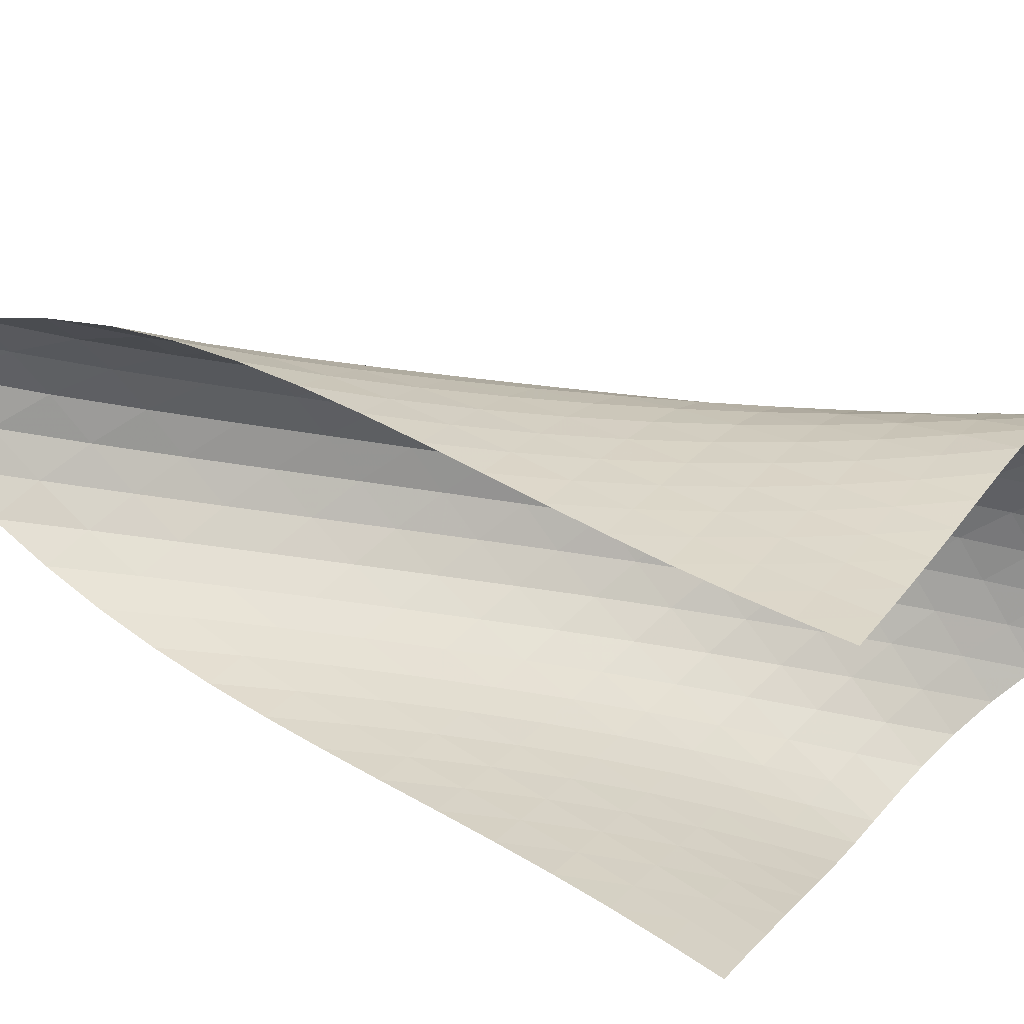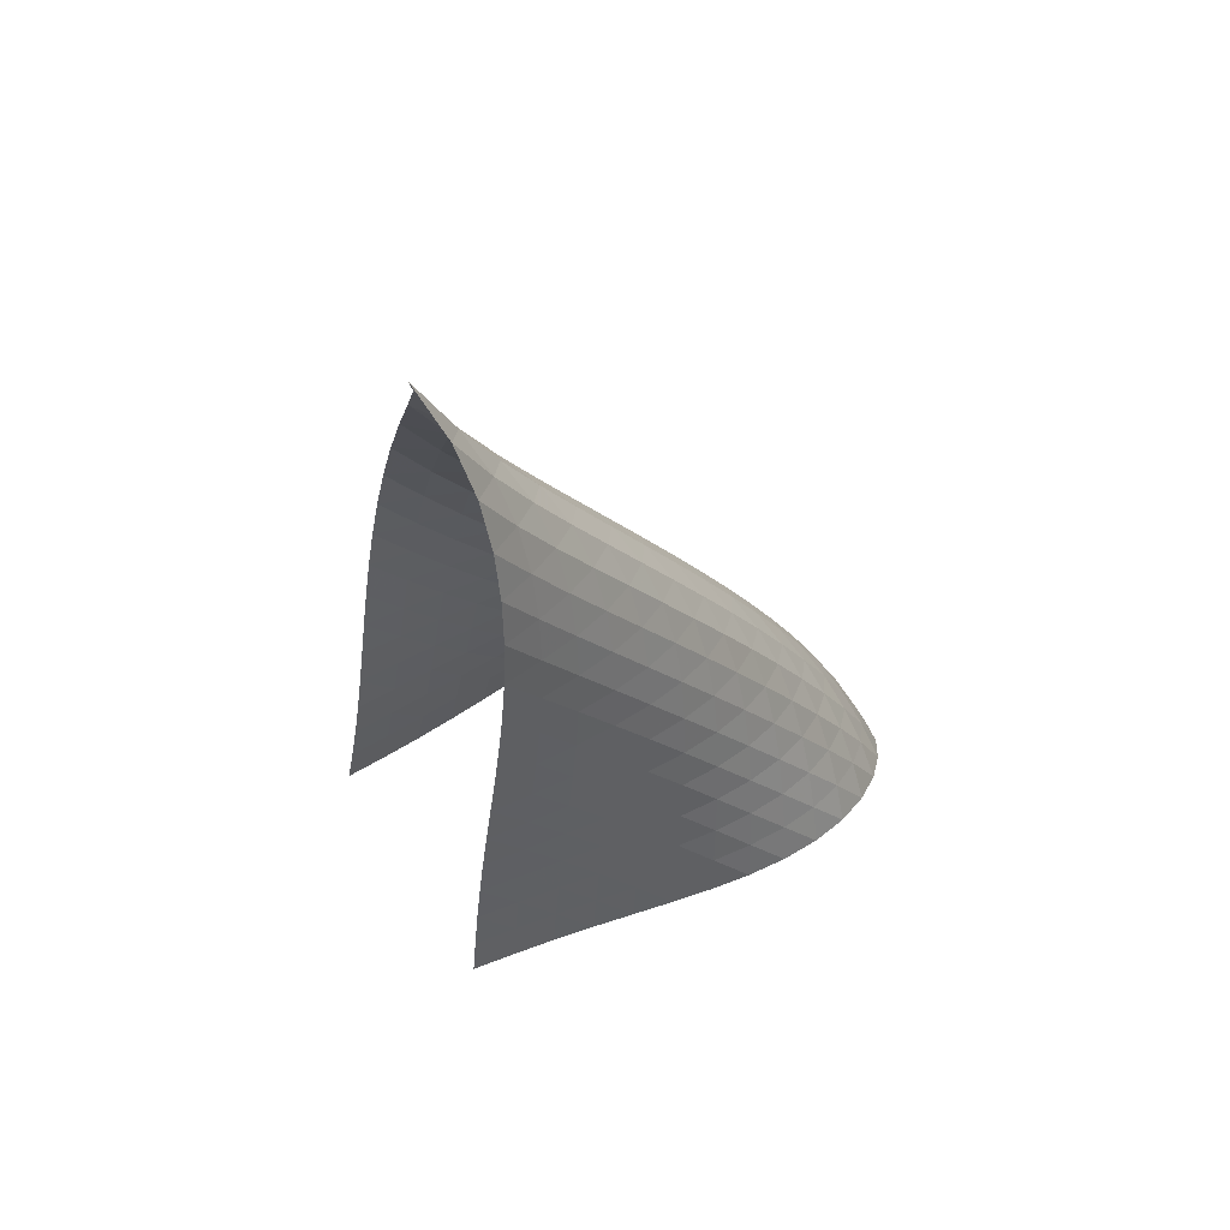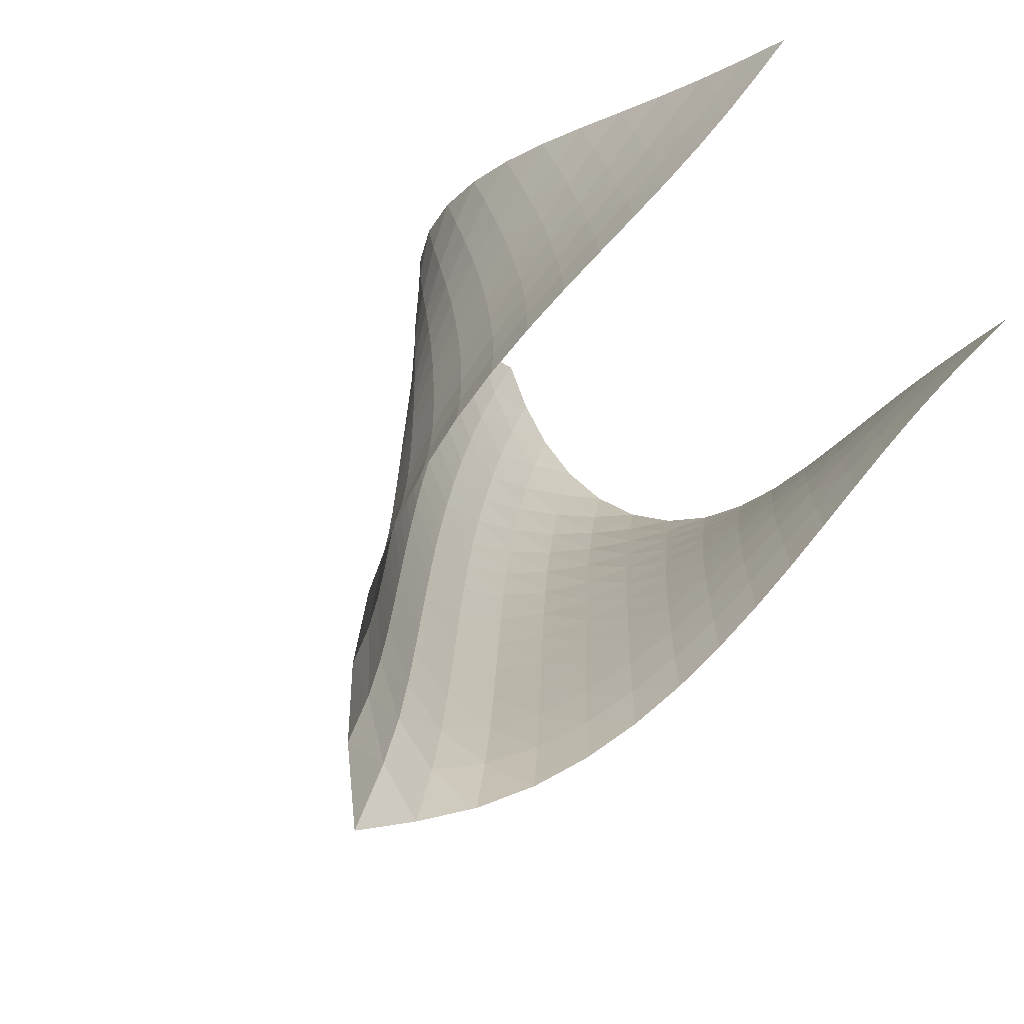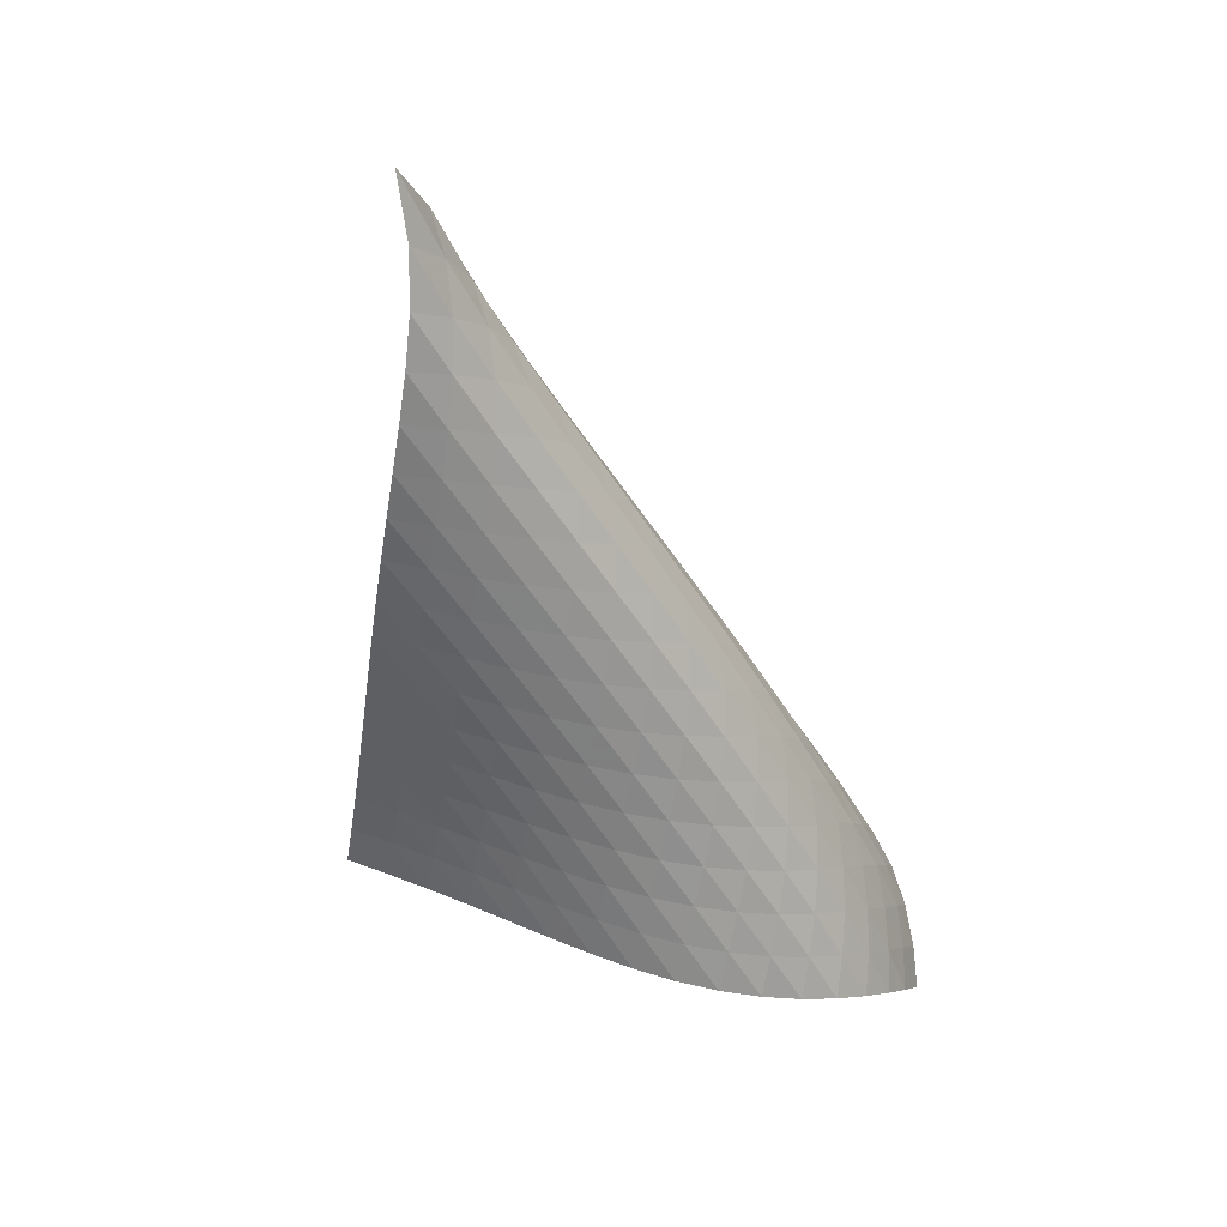
<metadata>
{"format":"obj","ext":"obj","renderer":"f3d","projection":"perspective","resolution":1024,"background":"white","views":[{"elev":69.7,"azim":-65.7,"up":"+Z"},{"elev":55.8,"azim":13.2,"up":"+Y"},{"elev":37.0,"azim":-153.5,"up":"+Z"},{"elev":42.2,"azim":58.1,"up":"+Y"}]}
</metadata>
<code>
v -6.489 -0.0517 6.489
v -5.533 -13.72 8.939
v -8.939 -13.72 5.533
v 0.3111 -17.36 -0.3111
v -8.806 -12.92 5.498
v -8.685 -12.11 5.455
v -8.578 -11.3 5.4
v -8.484 -10.48 5.331
v -8.398 -9.656 5.252
v -8.314 -8.827 5.167
v -8.225 -7.993 5.083
v -8.125 -7.154 5.006
v -8.005 -6.309 4.947
v -7.86 -5.458 4.915
v -7.683 -4.601 4.924
v -7.468 -3.738 4.994
v -7.215 -2.87 5.147
v -6.934 -1.994 5.416
v -6.662 -1.086 5.845
v -5.845 -1.086 6.662
v -5.416 -1.994 6.934
v -5.147 -2.87 7.215
v -4.994 -3.738 7.468
v -4.924 -4.601 7.683
v -4.915 -5.458 7.86
v -4.947 -6.309 8.005
v -5.006 -7.154 8.125
v -5.083 -7.993 8.225
v -5.167 -8.827 8.314
v -5.252 -9.656 8.398
v -5.331 -10.48 8.484
v -5.4 -11.3 8.578
v -5.455 -12.11 8.685
v -5.498 -12.92 8.806
v -4.912 -13.84 8.427
v -4.282 -13.95 7.924
v -3.639 -14.06 7.435
v -2.986 -14.17 6.956
v -2.329 -14.27 6.479
v -1.678 -14.38 5.99
v -1.049 -14.48 5.475
v -0.462 -14.6 4.916
v 0.0549 -14.74 4.3
v 0.4693 -14.92 3.626
v 0.7521 -15.16 2.909
v 0.8893 -15.47 2.182
v 0.8895 -15.86 1.48
v 0.7764 -16.31 0.8261
v 0.5762 -16.82 0.2303
v -0.2303 -16.82 -0.5762
v -0.8261 -16.31 -0.7764
v -1.48 -15.86 -0.8895
v -2.182 -15.47 -0.8893
v -2.909 -15.16 -0.7521
v -3.626 -14.92 -0.4693
v -4.3 -14.74 -0.0549
v -4.916 -14.6 0.462
v -5.475 -14.48 1.049
v -5.99 -14.38 1.678
v -6.479 -14.27 2.329
v -6.956 -14.17 2.986
v -7.435 -14.06 3.639
v -7.924 -13.95 4.282
v -8.427 -13.84 4.912
v -5.961 -1.646 5.961
v -6.184 -2.357 5.393
v -6.458 -3.129 4.983
v -6.732 -3.938 4.713
v -6.98 -4.767 4.553
v -7.193 -5.605 4.475
v -7.372 -6.444 4.456
v -7.521 -7.282 4.478
v -7.647 -8.116 4.526
v -7.756 -8.947 4.589
v -7.856 -9.773 4.659
v -7.954 -10.59 4.726
v -8.056 -11.41 4.787
v -8.169 -12.22 4.837
v -8.293 -13.03 4.878
v -5.393 -2.357 6.184
v -5.493 -2.86 5.493
v -5.709 -3.485 4.927
v -5.98 -4.199 4.514
v -6.254 -4.971 4.24
v -6.503 -5.775 4.077
v -6.719 -6.595 3.994
v -6.901 -7.42 3.969
v -7.056 -8.247 3.983
v -7.189 -9.072 4.021
v -7.308 -9.894 4.07
v -7.422 -10.71 4.123
v -7.537 -11.53 4.173
v -7.658 -12.34 4.215
v -7.788 -13.15 4.25
v -4.983 -3.129 6.458
v -4.927 -3.485 5.709
v -5.018 -3.957 5.018
v -5.231 -4.546 4.449
v -5.503 -5.231 4.031
v -5.781 -5.98 3.751
v -6.035 -6.766 3.581
v -6.257 -7.572 3.493
v -6.447 -8.386 3.46
v -6.61 -9.203 3.464
v -6.754 -10.02 3.488
v -6.888 -10.83 3.522
v -7.019 -11.65 3.556
v -7.153 -12.45 3.587
v -7.293 -13.26 3.614
v -4.713 -3.938 6.732
v -4.514 -4.199 5.98
v -4.449 -4.546 5.231
v -4.542 -5.003 4.542
v -4.756 -5.574 3.971
v -5.03 -6.241 3.546
v -5.312 -6.973 3.258
v -5.574 -7.745 3.079
v -5.805 -8.539 2.98
v -6.006 -9.342 2.935
v -6.183 -10.15 2.924
v -6.344 -10.96 2.93
v -6.498 -11.76 2.944
v -6.65 -12.57 2.957
v -6.804 -13.37 2.97
v -4.553 -4.767 6.98
v -4.24 -4.971 6.254
v -4.031 -5.231 5.503
v -3.971 -5.574 4.756
v -4.068 -6.025 4.068
v -4.284 -6.586 3.497
v -4.56 -7.24 3.066
v -4.847 -7.958 2.766
v -5.119 -8.717 2.574
v -5.362 -9.497 2.459
v -5.58 -10.29 2.396
v -5.776 -11.09 2.363
v -5.96 -11.88 2.346
v -6.137 -12.68 2.335
v -6.311 -13.48 2.329
v -4.475 -5.605 7.193
v -4.077 -5.775 6.503
v -3.751 -5.98 5.781
v -3.546 -6.241 5.03
v -3.497 -6.586 4.284
v -3.6 -7.036 3.6
v -3.817 -7.59 3.028
v -4.095 -8.232 2.59
v -4.389 -8.937 2.277
v -4.671 -9.682 2.067
v -4.931 -10.45 1.93
v -5.169 -11.23 1.841
v -5.39 -12.01 1.78
v -5.599 -12.8 1.735
v -5.801 -13.59 1.7
v -4.456 -6.444 7.372
v -3.994 -6.595 6.719
v -3.581 -6.766 6.035
v -3.258 -6.973 5.312
v -3.066 -7.24 4.56
v -3.028 -7.59 3.817
v -3.138 -8.04 3.138
v -3.357 -8.59 2.565
v -3.637 -9.222 2.119
v -3.937 -9.913 1.791
v -4.232 -10.64 1.558
v -4.511 -11.39 1.392
v -4.773 -12.16 1.27
v -5.021 -12.93 1.176
v -5.256 -13.7 1.102
v -4.478 -7.282 7.521
v -3.969 -7.42 6.901
v -3.493 -7.572 6.257
v -3.079 -7.745 5.574
v -2.766 -7.958 4.847
v -2.59 -8.232 4.095
v -2.565 -8.59 3.357
v -2.683 -9.044 2.683
v -2.905 -9.591 2.111
v -3.188 -10.21 1.656
v -3.495 -10.89 1.309
v -3.803 -11.6 1.046
v -4.102 -12.33 0.8448
v -4.389 -13.08 0.6854
v -4.663 -13.83 0.5578
v -4.526 -8.116 7.647
v -3.983 -8.247 7.056
v -3.46 -8.386 6.447
v -2.98 -8.539 5.805
v -2.574 -8.717 5.119
v -2.277 -8.937 4.389
v -2.119 -9.222 3.637
v -2.111 -9.591 2.905
v -2.238 -10.05 2.238
v -2.464 -10.6 1.667
v -2.75 -11.21 1.202
v -3.063 -11.87 0.8314
v -3.384 -12.56 0.5347
v -3.702 -13.27 0.2938
v -4.01 -13.99 0.09728
v -4.589 -8.947 7.756
v -4.021 -9.072 7.189
v -3.464 -9.203 6.61
v -2.935 -9.342 6.006
v -2.459 -9.497 5.362
v -2.067 -9.682 4.671
v -1.791 -9.913 3.937
v -1.656 -10.21 3.188
v -1.667 -10.6 2.464
v -1.806 -11.06 1.806
v -2.037 -11.61 1.237
v -2.325 -12.21 0.7592
v -2.643 -12.85 0.3622
v -2.973 -13.51 0.03
v -3.304 -14.2 -0.2475
v -4.659 -9.773 7.856
v -4.07 -9.894 7.308
v -3.488 -10.02 6.754
v -2.924 -10.15 6.183
v -2.396 -10.29 5.58
v -1.93 -10.45 4.931
v -1.558 -10.64 4.232
v -1.309 -10.89 3.495
v -1.202 -11.21 2.75
v -1.237 -11.61 2.037
v -1.388 -12.08 1.388
v -1.625 -12.62 0.8203
v -1.914 -13.21 0.3304
v -2.234 -13.83 -0.09125
v -2.57 -14.48 -0.4527
v -4.726 -10.59 7.954
v -4.123 -10.71 7.422
v -3.522 -10.83 6.888
v -2.93 -10.96 6.344
v -2.363 -11.09 5.776
v -1.841 -11.23 5.169
v -1.392 -11.39 4.511
v -1.046 -11.6 3.803
v -0.8314 -11.87 3.063
v -0.7592 -12.21 2.325
v -0.8203 -12.62 1.625
v -0.9876 -13.11 0.9876
v -1.23 -13.65 0.4217
v -1.52 -14.23 -0.07695
v -1.842 -14.83 -0.5144
v -4.787 -11.41 8.056
v -4.173 -11.53 7.537
v -3.556 -11.65 7.019
v -2.944 -11.76 6.498
v -2.346 -11.88 5.96
v -1.78 -12.01 5.39
v -1.27 -12.16 4.773
v -0.8448 -12.33 4.102
v -0.5347 -12.56 3.384
v -0.3622 -12.85 2.643
v -0.3304 -13.21 1.914
v -0.4217 -13.65 1.23
v -0.6069 -14.14 0.6069
v -0.8575 -14.68 0.04839
v -1.153 -15.26 -0.4499
v -4.837 -12.22 8.169
v -4.215 -12.34 7.658
v -3.587 -12.45 7.153
v -2.957 -12.57 6.65
v -2.335 -12.68 6.137
v -1.735 -12.8 5.599
v -1.176 -12.93 5.021
v -0.6854 -13.08 4.389
v -0.2938 -13.27 3.702
v -0.03 -13.51 2.973
v 0.09125 -13.83 2.234
v 0.07695 -14.23 1.52
v -0.04839 -14.68 0.8575
v -0.2554 -15.19 0.2554
v -0.5202 -15.74 -0.2874
v -4.878 -13.03 8.293
v -4.25 -13.15 7.788
v -3.614 -13.26 7.293
v -2.97 -13.37 6.804
v -2.329 -13.48 6.311
v -1.7 -13.59 5.801
v -1.102 -13.7 5.256
v -0.5578 -13.83 4.663
v -0.09728 -13.99 4.01
v 0.2475 -14.2 3.304
v 0.4527 -14.48 2.57
v 0.5144 -14.83 1.842
v 0.4499 -15.26 1.153
v 0.2874 -15.74 0.5202
v 0.05323 -16.27 -0.05323
f 289 49 4
f 289 4 50
f 5 79 64
f 5 64 3
f 79 94 63
f 79 63 64
f 94 109 62
f 94 62 63
f 109 124 61
f 109 61 62
f 124 139 60
f 124 60 61
f 139 154 59
f 139 59 60
f 154 169 58
f 154 58 59
f 169 184 57
f 169 57 58
f 184 199 56
f 184 56 57
f 199 214 55
f 199 55 56
f 214 229 54
f 214 54 55
f 229 244 53
f 229 53 54
f 244 259 52
f 244 52 53
f 259 274 51
f 259 51 52
f 274 289 50
f 274 50 51
f 1 20 65
f 1 65 19
f 19 65 66
f 19 66 18
f 18 66 67
f 18 67 17
f 17 67 68
f 17 68 16
f 16 68 69
f 16 69 15
f 15 69 70
f 15 70 14
f 14 70 71
f 14 71 13
f 13 71 72
f 13 72 12
f 12 72 73
f 12 73 11
f 11 73 74
f 11 74 10
f 10 74 75
f 10 75 9
f 9 75 76
f 9 76 8
f 8 76 77
f 8 77 7
f 7 77 78
f 7 78 6
f 6 78 79
f 6 79 5
f 20 21 80
f 20 80 65
f 65 80 81
f 65 81 66
f 66 81 82
f 66 82 67
f 67 82 83
f 67 83 68
f 68 83 84
f 68 84 69
f 69 84 85
f 69 85 70
f 70 85 86
f 70 86 71
f 71 86 87
f 71 87 72
f 72 87 88
f 72 88 73
f 73 88 89
f 73 89 74
f 74 89 90
f 74 90 75
f 75 90 91
f 75 91 76
f 76 91 92
f 76 92 77
f 77 92 93
f 77 93 78
f 78 93 94
f 78 94 79
f 21 22 95
f 21 95 80
f 80 95 96
f 80 96 81
f 81 96 97
f 81 97 82
f 82 97 98
f 82 98 83
f 83 98 99
f 83 99 84
f 84 99 100
f 84 100 85
f 85 100 101
f 85 101 86
f 86 101 102
f 86 102 87
f 87 102 103
f 87 103 88
f 88 103 104
f 88 104 89
f 89 104 105
f 89 105 90
f 90 105 106
f 90 106 91
f 91 106 107
f 91 107 92
f 92 107 108
f 92 108 93
f 93 108 109
f 93 109 94
f 22 23 110
f 22 110 95
f 95 110 111
f 95 111 96
f 96 111 112
f 96 112 97
f 97 112 113
f 97 113 98
f 98 113 114
f 98 114 99
f 99 114 115
f 99 115 100
f 100 115 116
f 100 116 101
f 101 116 117
f 101 117 102
f 102 117 118
f 102 118 103
f 103 118 119
f 103 119 104
f 104 119 120
f 104 120 105
f 105 120 121
f 105 121 106
f 106 121 122
f 106 122 107
f 107 122 123
f 107 123 108
f 108 123 124
f 108 124 109
f 23 24 125
f 23 125 110
f 110 125 126
f 110 126 111
f 111 126 127
f 111 127 112
f 112 127 128
f 112 128 113
f 113 128 129
f 113 129 114
f 114 129 130
f 114 130 115
f 115 130 131
f 115 131 116
f 116 131 132
f 116 132 117
f 117 132 133
f 117 133 118
f 118 133 134
f 118 134 119
f 119 134 135
f 119 135 120
f 120 135 136
f 120 136 121
f 121 136 137
f 121 137 122
f 122 137 138
f 122 138 123
f 123 138 139
f 123 139 124
f 24 25 140
f 24 140 125
f 125 140 141
f 125 141 126
f 126 141 142
f 126 142 127
f 127 142 143
f 127 143 128
f 128 143 144
f 128 144 129
f 129 144 145
f 129 145 130
f 130 145 146
f 130 146 131
f 131 146 147
f 131 147 132
f 132 147 148
f 132 148 133
f 133 148 149
f 133 149 134
f 134 149 150
f 134 150 135
f 135 150 151
f 135 151 136
f 136 151 152
f 136 152 137
f 137 152 153
f 137 153 138
f 138 153 154
f 138 154 139
f 25 26 155
f 25 155 140
f 140 155 156
f 140 156 141
f 141 156 157
f 141 157 142
f 142 157 158
f 142 158 143
f 143 158 159
f 143 159 144
f 144 159 160
f 144 160 145
f 145 160 161
f 145 161 146
f 146 161 162
f 146 162 147
f 147 162 163
f 147 163 148
f 148 163 164
f 148 164 149
f 149 164 165
f 149 165 150
f 150 165 166
f 150 166 151
f 151 166 167
f 151 167 152
f 152 167 168
f 152 168 153
f 153 168 169
f 153 169 154
f 26 27 170
f 26 170 155
f 155 170 171
f 155 171 156
f 156 171 172
f 156 172 157
f 157 172 173
f 157 173 158
f 158 173 174
f 158 174 159
f 159 174 175
f 159 175 160
f 160 175 176
f 160 176 161
f 161 176 177
f 161 177 162
f 162 177 178
f 162 178 163
f 163 178 179
f 163 179 164
f 164 179 180
f 164 180 165
f 165 180 181
f 165 181 166
f 166 181 182
f 166 182 167
f 167 182 183
f 167 183 168
f 168 183 184
f 168 184 169
f 27 28 185
f 27 185 170
f 170 185 186
f 170 186 171
f 171 186 187
f 171 187 172
f 172 187 188
f 172 188 173
f 173 188 189
f 173 189 174
f 174 189 190
f 174 190 175
f 175 190 191
f 175 191 176
f 176 191 192
f 176 192 177
f 177 192 193
f 177 193 178
f 178 193 194
f 178 194 179
f 179 194 195
f 179 195 180
f 180 195 196
f 180 196 181
f 181 196 197
f 181 197 182
f 182 197 198
f 182 198 183
f 183 198 199
f 183 199 184
f 28 29 200
f 28 200 185
f 185 200 201
f 185 201 186
f 186 201 202
f 186 202 187
f 187 202 203
f 187 203 188
f 188 203 204
f 188 204 189
f 189 204 205
f 189 205 190
f 190 205 206
f 190 206 191
f 191 206 207
f 191 207 192
f 192 207 208
f 192 208 193
f 193 208 209
f 193 209 194
f 194 209 210
f 194 210 195
f 195 210 211
f 195 211 196
f 196 211 212
f 196 212 197
f 197 212 213
f 197 213 198
f 198 213 214
f 198 214 199
f 29 30 215
f 29 215 200
f 200 215 216
f 200 216 201
f 201 216 217
f 201 217 202
f 202 217 218
f 202 218 203
f 203 218 219
f 203 219 204
f 204 219 220
f 204 220 205
f 205 220 221
f 205 221 206
f 206 221 222
f 206 222 207
f 207 222 223
f 207 223 208
f 208 223 224
f 208 224 209
f 209 224 225
f 209 225 210
f 210 225 226
f 210 226 211
f 211 226 227
f 211 227 212
f 212 227 228
f 212 228 213
f 213 228 229
f 213 229 214
f 30 31 230
f 30 230 215
f 215 230 231
f 215 231 216
f 216 231 232
f 216 232 217
f 217 232 233
f 217 233 218
f 218 233 234
f 218 234 219
f 219 234 235
f 219 235 220
f 220 235 236
f 220 236 221
f 221 236 237
f 221 237 222
f 222 237 238
f 222 238 223
f 223 238 239
f 223 239 224
f 224 239 240
f 224 240 225
f 225 240 241
f 225 241 226
f 226 241 242
f 226 242 227
f 227 242 243
f 227 243 228
f 228 243 244
f 228 244 229
f 31 32 245
f 31 245 230
f 230 245 246
f 230 246 231
f 231 246 247
f 231 247 232
f 232 247 248
f 232 248 233
f 233 248 249
f 233 249 234
f 234 249 250
f 234 250 235
f 235 250 251
f 235 251 236
f 236 251 252
f 236 252 237
f 237 252 253
f 237 253 238
f 238 253 254
f 238 254 239
f 239 254 255
f 239 255 240
f 240 255 256
f 240 256 241
f 241 256 257
f 241 257 242
f 242 257 258
f 242 258 243
f 243 258 259
f 243 259 244
f 32 33 260
f 32 260 245
f 245 260 261
f 245 261 246
f 246 261 262
f 246 262 247
f 247 262 263
f 247 263 248
f 248 263 264
f 248 264 249
f 249 264 265
f 249 265 250
f 250 265 266
f 250 266 251
f 251 266 267
f 251 267 252
f 252 267 268
f 252 268 253
f 253 268 269
f 253 269 254
f 254 269 270
f 254 270 255
f 255 270 271
f 255 271 256
f 256 271 272
f 256 272 257
f 257 272 273
f 257 273 258
f 258 273 274
f 258 274 259
f 33 34 275
f 33 275 260
f 260 275 276
f 260 276 261
f 261 276 277
f 261 277 262
f 262 277 278
f 262 278 263
f 263 278 279
f 263 279 264
f 264 279 280
f 264 280 265
f 265 280 281
f 265 281 266
f 266 281 282
f 266 282 267
f 267 282 283
f 267 283 268
f 268 283 284
f 268 284 269
f 269 284 285
f 269 285 270
f 270 285 286
f 270 286 271
f 271 286 287
f 271 287 272
f 272 287 288
f 272 288 273
f 273 288 289
f 273 289 274
f 34 2 35
f 34 35 275
f 275 35 36
f 275 36 276
f 276 36 37
f 276 37 277
f 277 37 38
f 277 38 278
f 278 38 39
f 278 39 279
f 279 39 40
f 279 40 280
f 280 40 41
f 280 41 281
f 281 41 42
f 281 42 282
f 282 42 43
f 282 43 283
f 283 43 44
f 283 44 284
f 284 44 45
f 284 45 285
f 285 45 46
f 285 46 286
f 286 46 47
f 286 47 287
f 287 47 48
f 287 48 288
f 288 48 49
f 288 49 289

</code>
